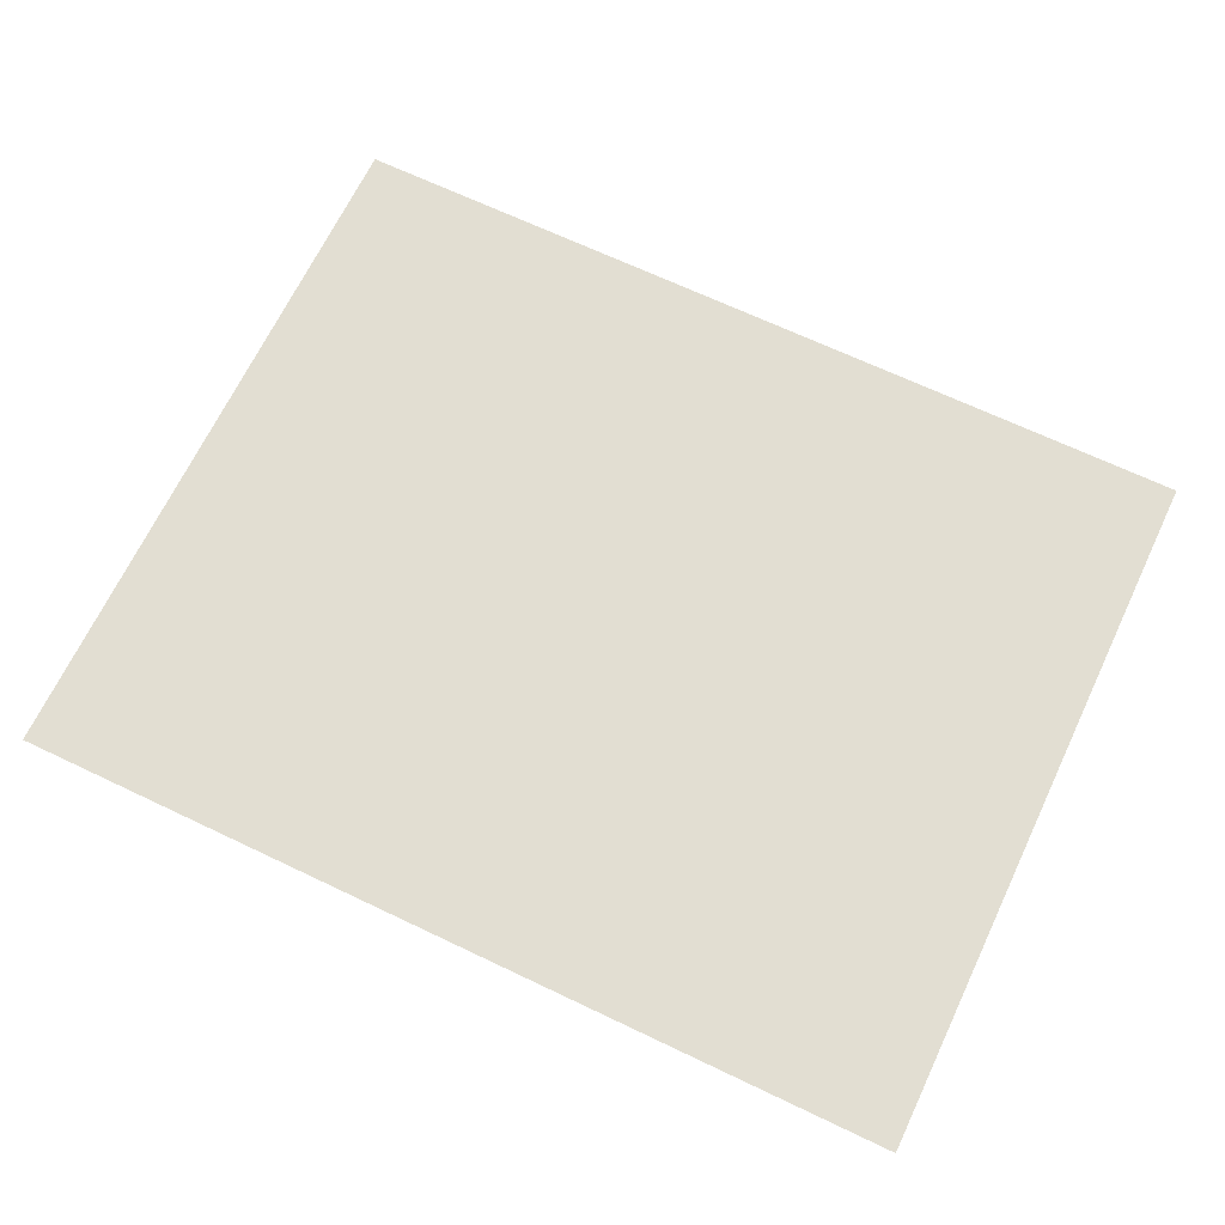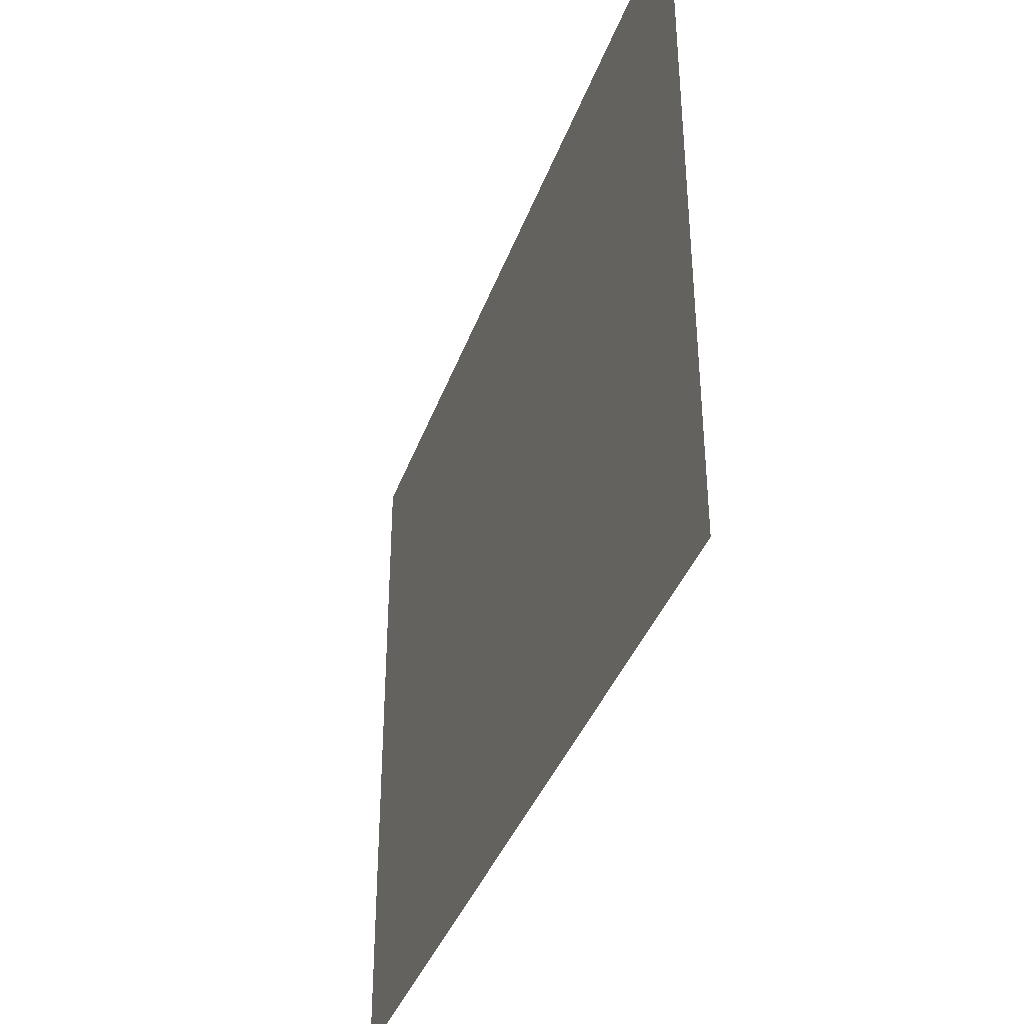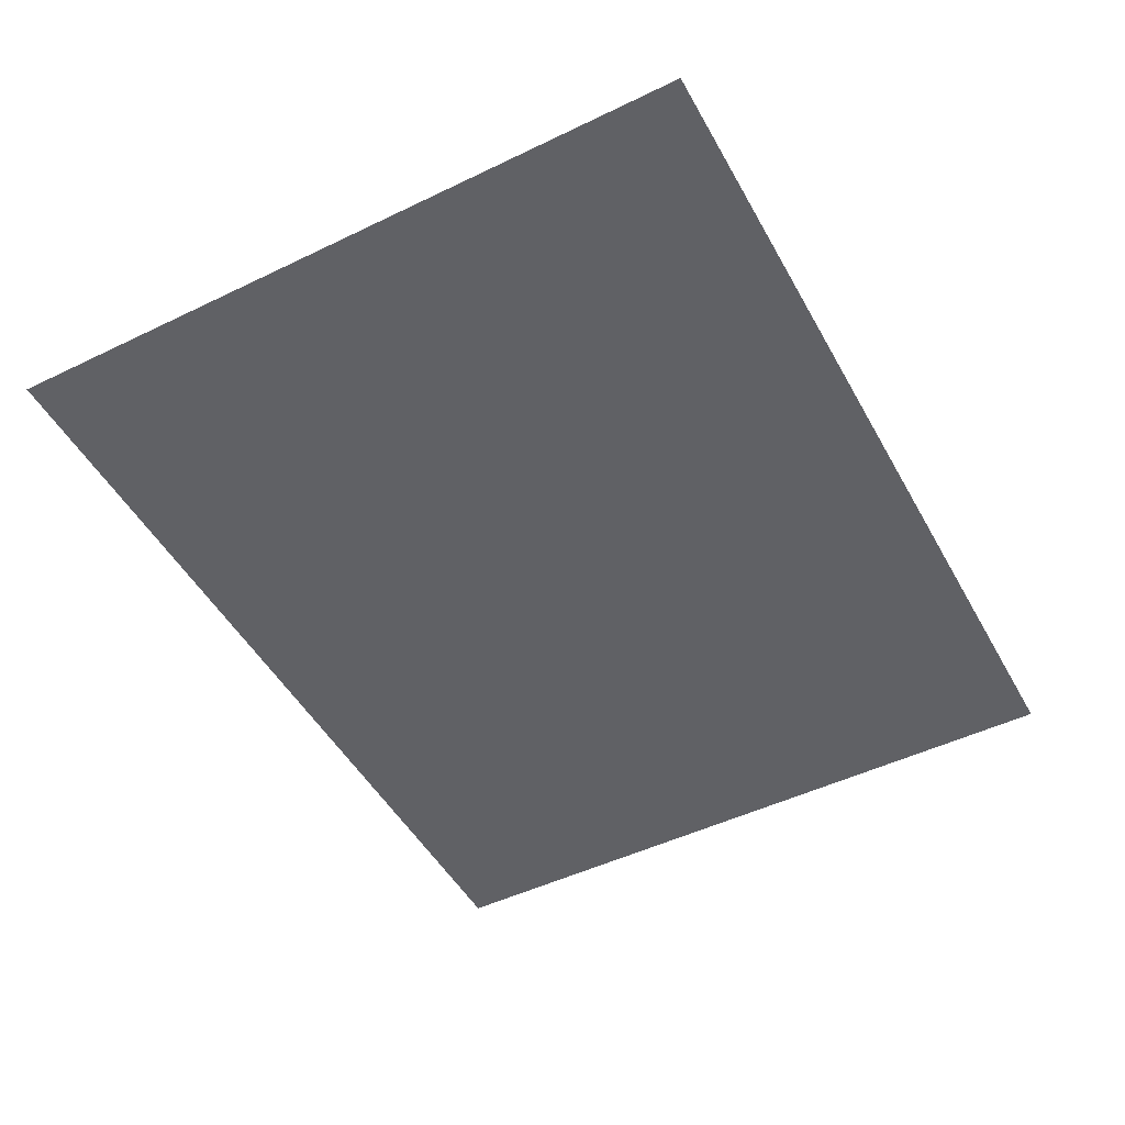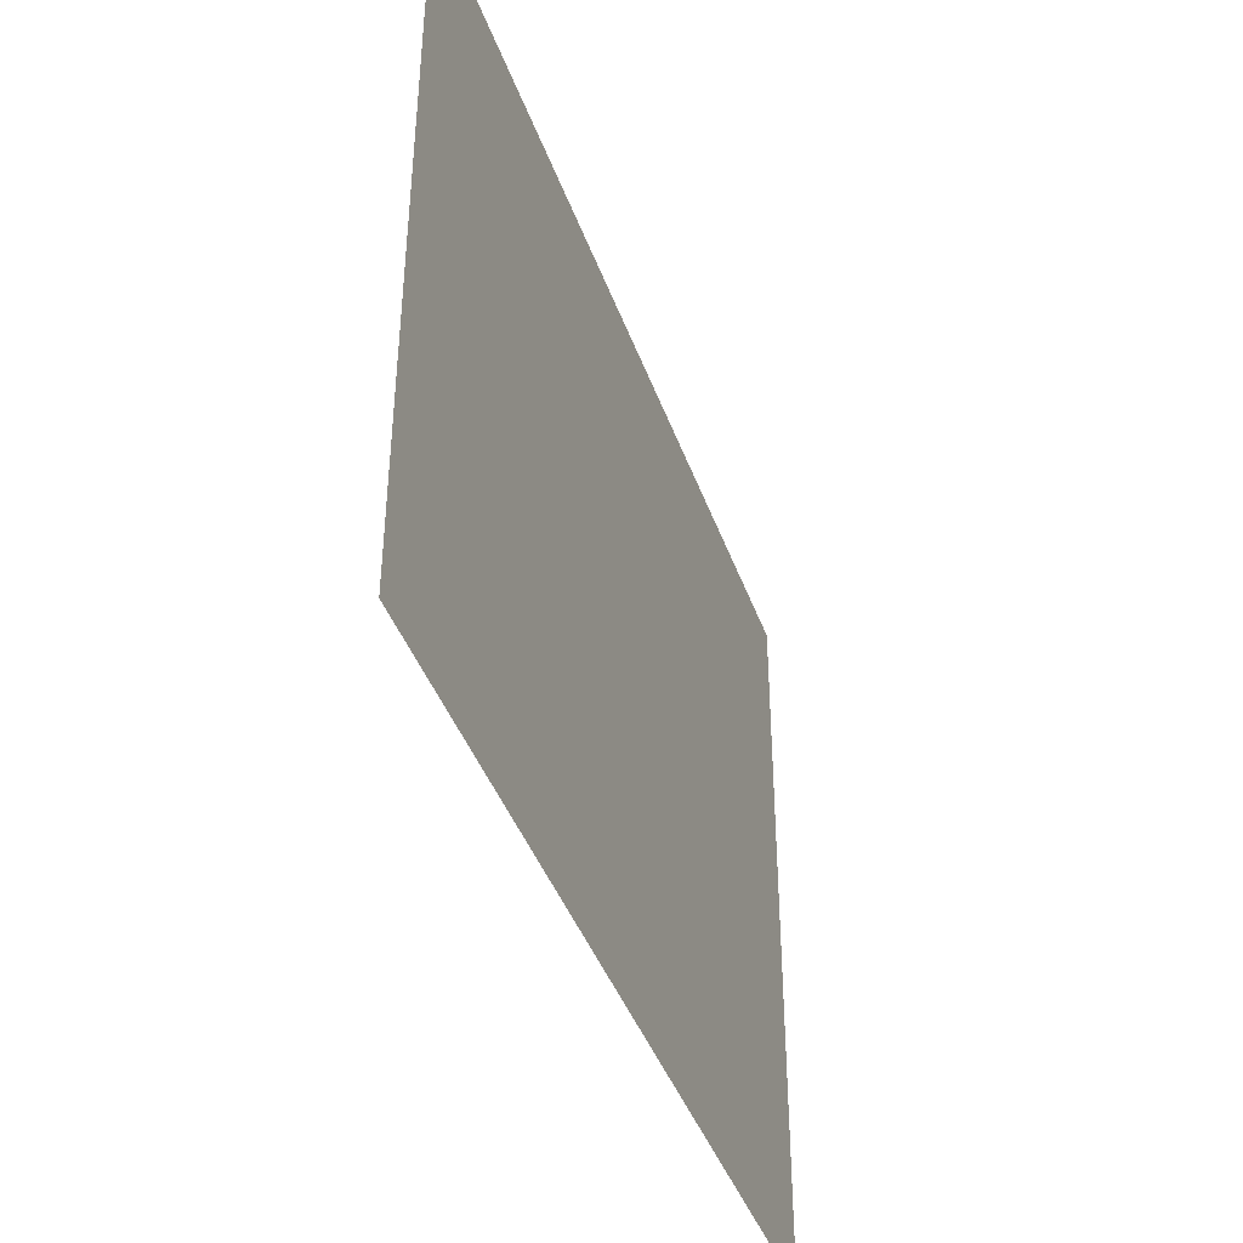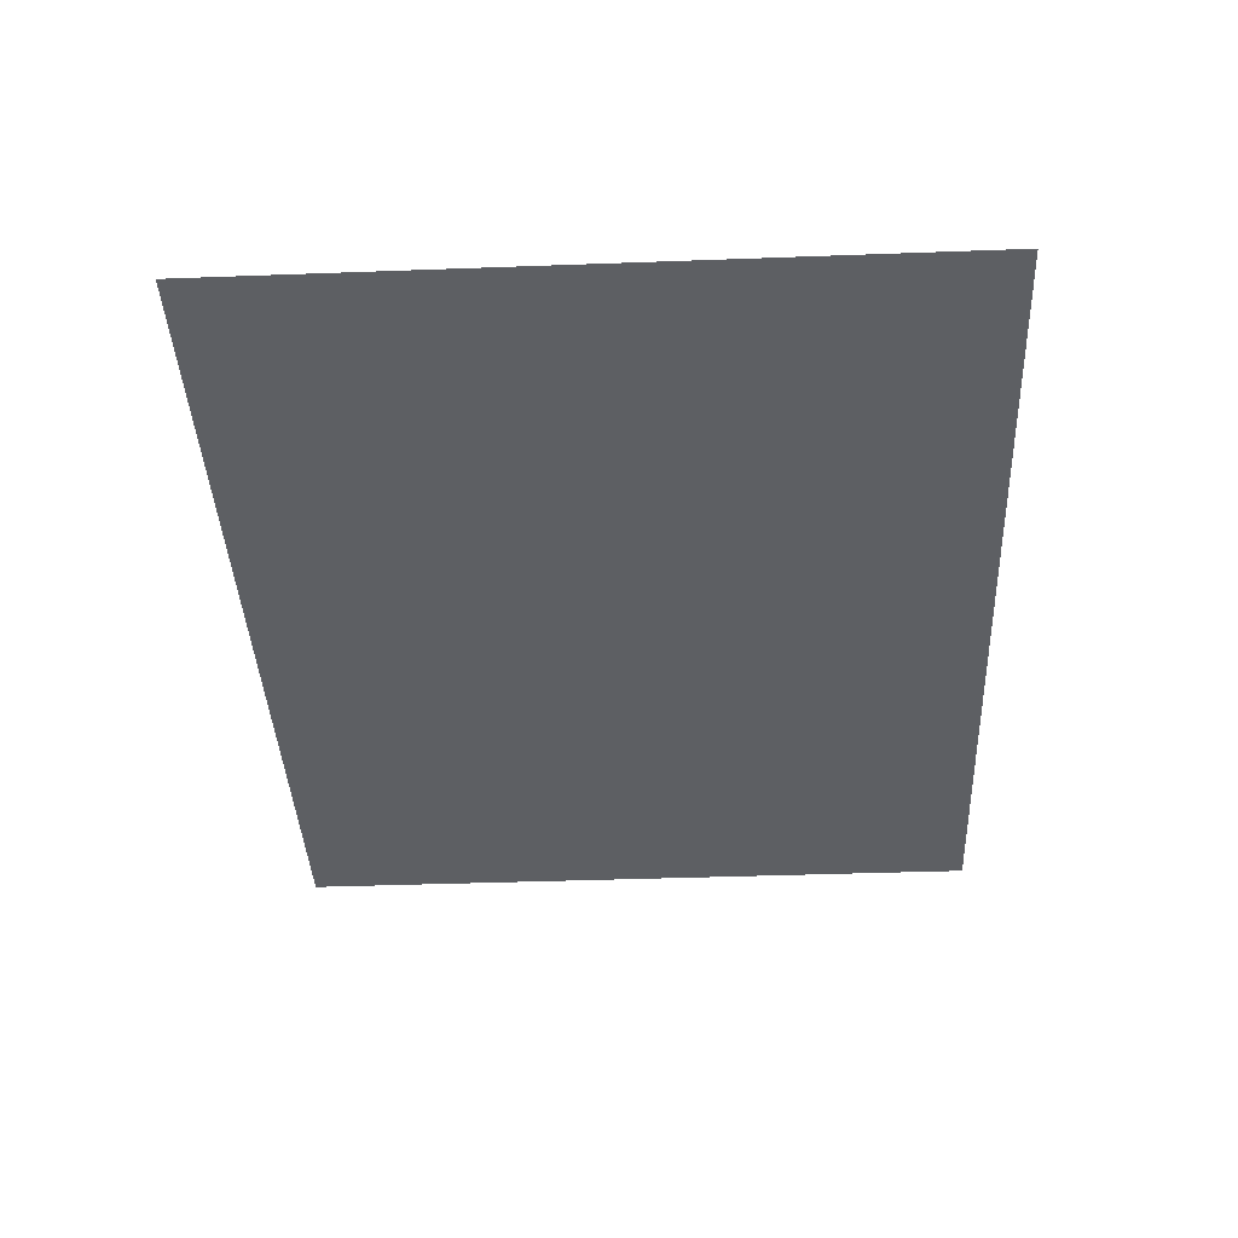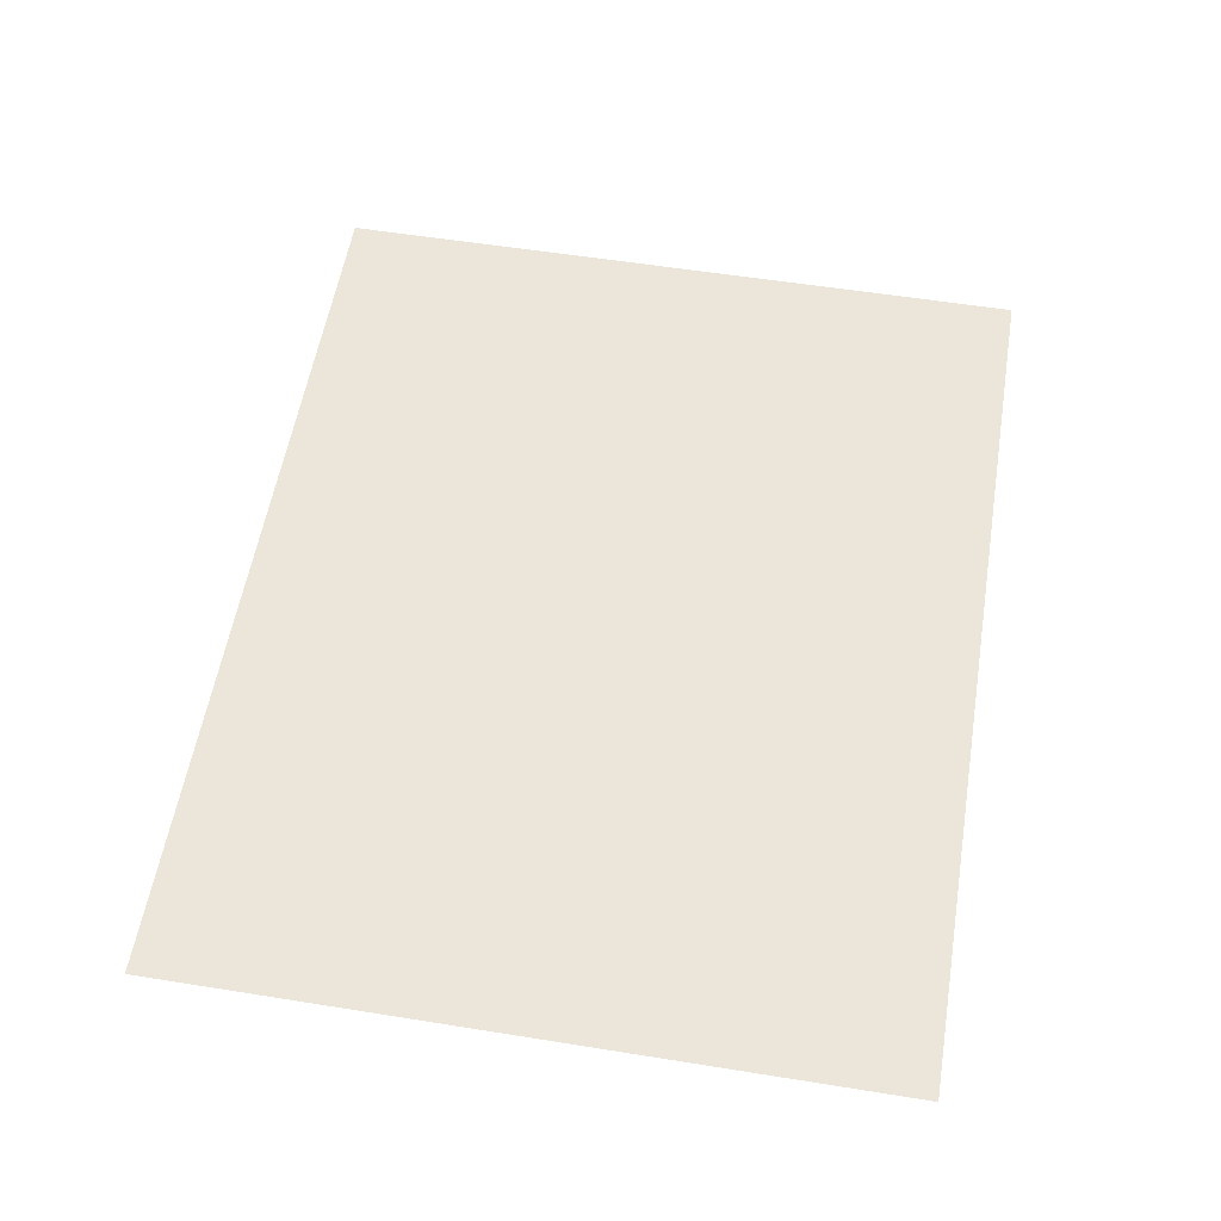
<metadata>
{"format":"obj","ext":"obj","renderer":"f3d","projection":"perspective","resolution":1024,"background":"white","views":[{"elev":67.8,"azim":25.5,"up":"+Z"},{"elev":-38.3,"azim":71.3,"up":"+Y"},{"elev":-49.0,"azim":-61.8,"up":"+Z"},{"elev":-41.6,"azim":108.8,"up":"+Y"},{"elev":-40.0,"azim":92.6,"up":"+Z"},{"elev":56.6,"azim":99.5,"up":"+Z"}]}
</metadata>
<code>
g Quad
v 100.2 -79.54 0
v -100.1 -79.54 0
v 100.2 80.44 0
v -100.1 80.44 0
g Quad_0
f 3 2 1
f 4 2 3

</code>
